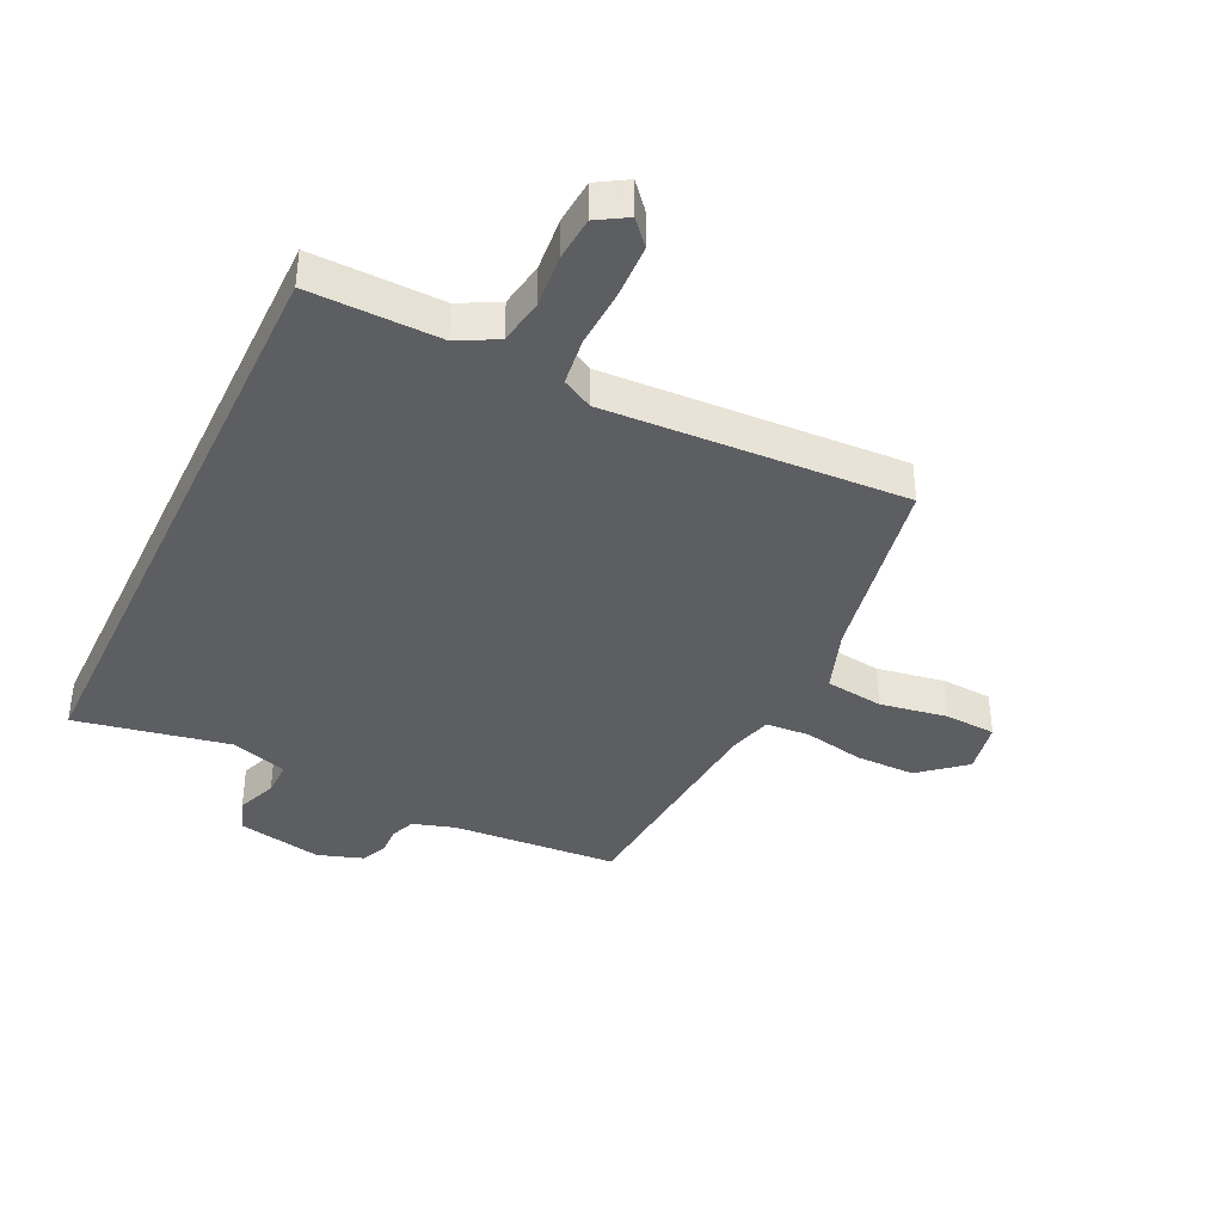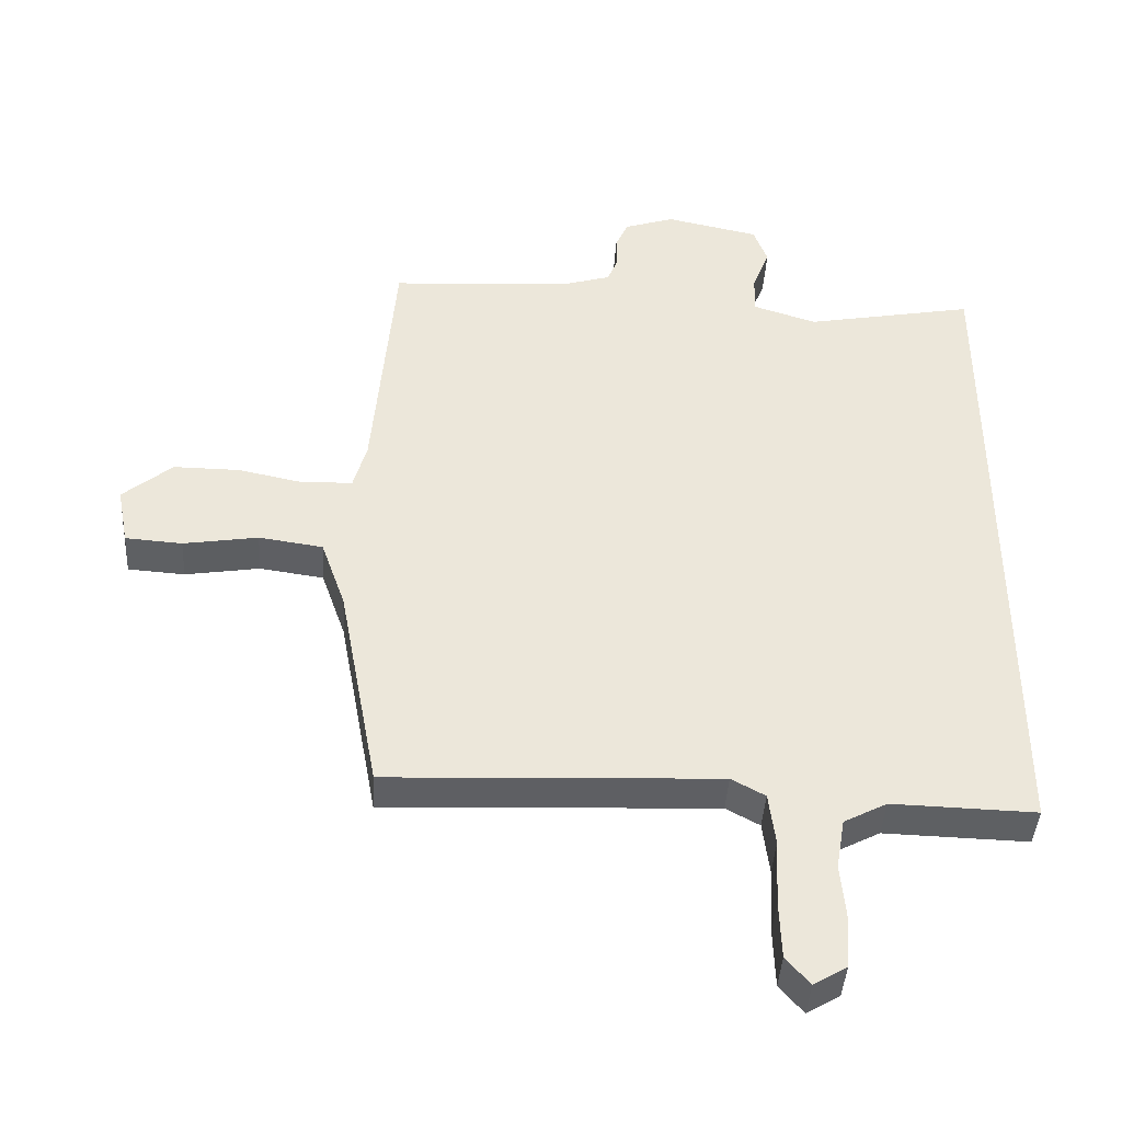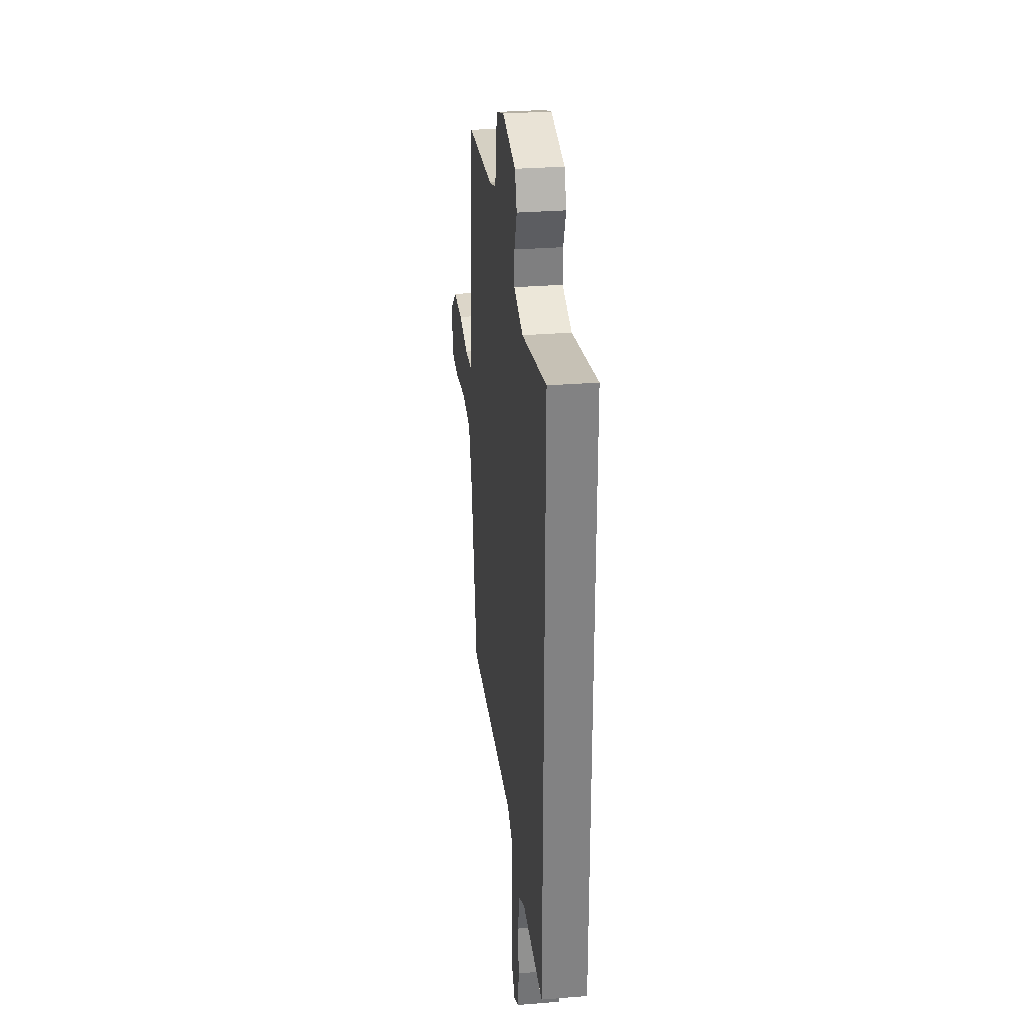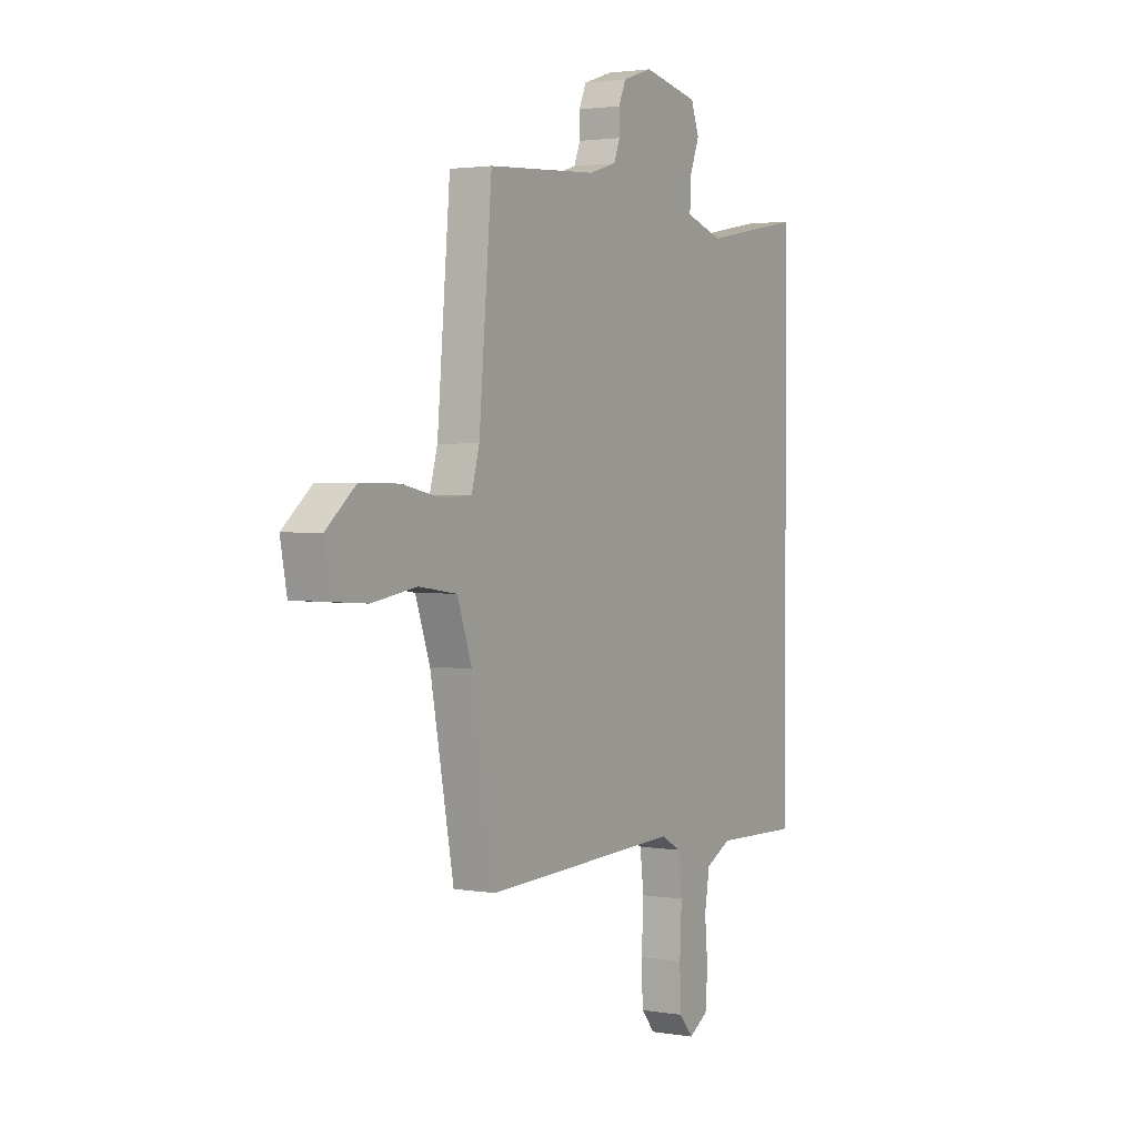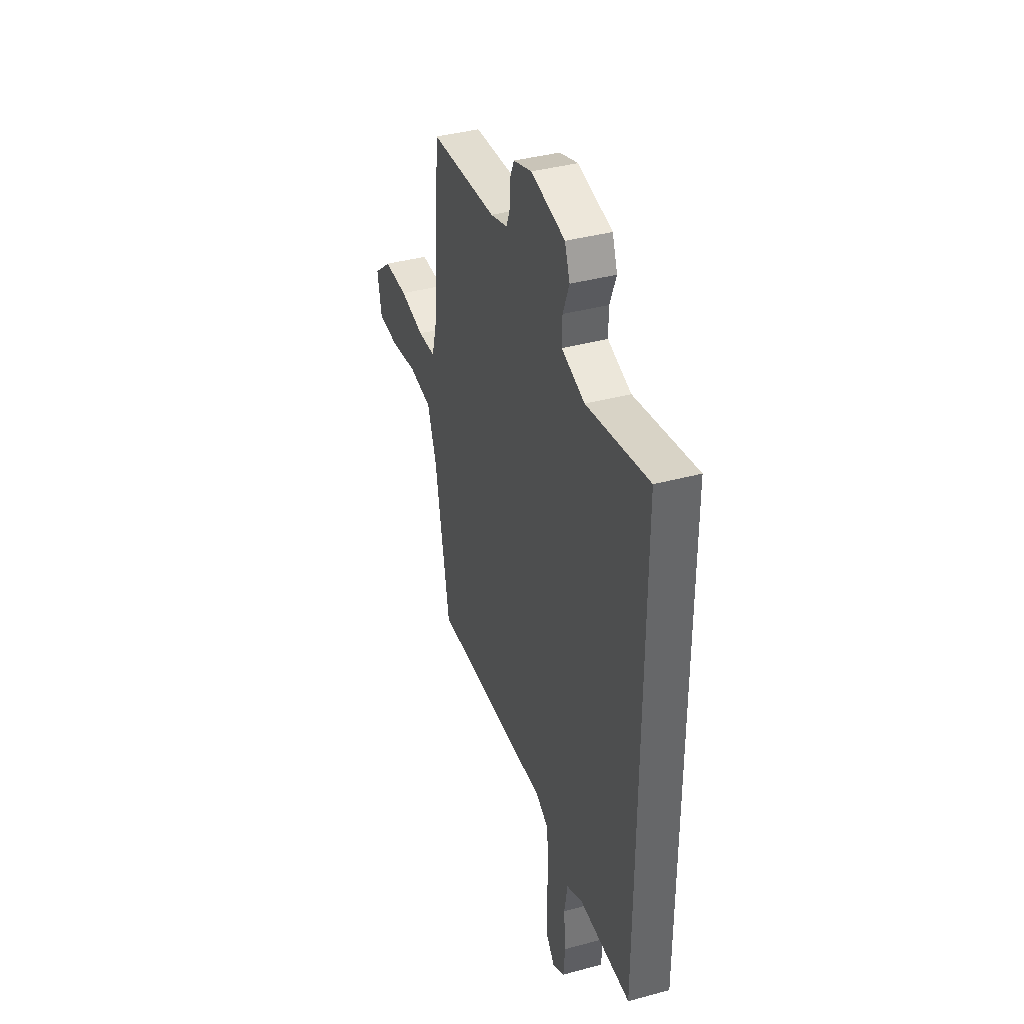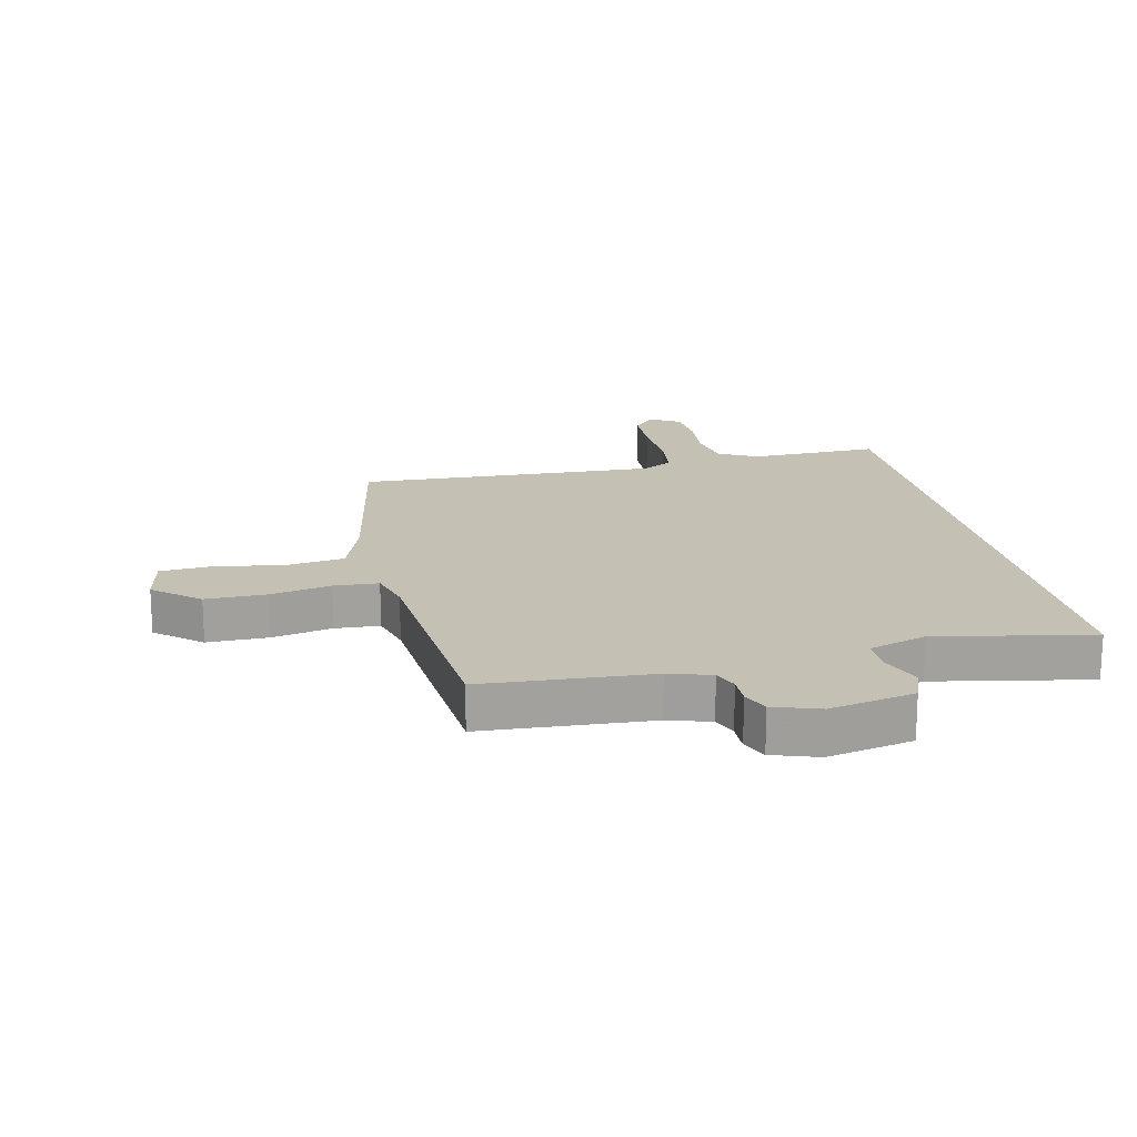
<metadata>
{"format":"obj","ext":"obj","renderer":"f3d","projection":"perspective","resolution":1024,"background":"white","views":[{"elev":-38.6,"azim":154.7,"up":"+Y"},{"elev":-42.0,"azim":-3.4,"up":"+Z"},{"elev":29.6,"azim":83.2,"up":"+Z"},{"elev":2.2,"azim":-59.4,"up":"+Z"},{"elev":39.0,"azim":71.2,"up":"+Z"},{"elev":18.2,"azim":-12.3,"up":"+Y"}]}
</metadata>
<code>
v 0.5 0.07 0.52
v 0.5 0.07 -0.524
v 0.283 0.07 -0.518
v 0.218 0.07 -0.552
v 0.205 0.07 -0.628
v 0.213 0.07 -0.717
v 0.207 0.07 -0.791
v 0.157 0.07 -0.821
v 0.121 0.07 -0.779
v 0.118 0.07 -0.692
v 0.123 0.07 -0.592
v 0.113 0.07 -0.512
v 0.062 0.07 -0.484
v -0.438 0.07 -0.504
v -0.498 0.07 -0.181
v -0.535 0.07 -0.075
v -0.632 0.07 -0.061
v -0.745 0.07 -0.079
v -0.831 0.07 -0.073
v -0.848 0.07 0.016
v -0.773 0.07 0.079
v -0.673 0.07 0.078
v -0.572 0.07 0.057
v -0.498 0.07 0.061
v -0.478 0.07 0.133
v -0.445 0.07 0.522
v -0.167 0.07 0.539
v -0.097 0.07 0.56
v -0.081 0.07 0.6
v -0.082 0.07 0.648
v -0.063 0.07 0.691
v 0.013 0.07 0.716
v 0.154 0.07 0.686
v 0.175 0.07 0.629
v 0.149 0.07 0.562
v 0.148 0.07 0.503
v 0.244 0.07 0.472
v 0.5 0 0.52
v 0.5 0 -0.524
v 0.283 0 -0.518
v 0.218 0 -0.552
v 0.205 0 -0.628
v 0.213 0 -0.717
v 0.207 0 -0.791
v 0.157 0 -0.821
v 0.121 0 -0.779
v 0.118 0 -0.692
v 0.123 0 -0.592
v 0.113 0 -0.512
v 0.062 0 -0.484
v -0.438 0 -0.504
v -0.498 0 -0.181
v -0.535 0 -0.075
v -0.632 0 -0.061
v -0.745 0 -0.079
v -0.831 0 -0.073
v -0.848 0 0.016
v -0.773 0 0.079
v -0.673 0 0.078
v -0.572 0 0.057
v -0.498 0 0.061
v -0.478 0 0.133
v -0.445 0 0.522
v -0.167 0 0.539
v -0.097 0 0.56
v -0.081 0 0.6
v -0.082 0 0.648
v -0.063 0 0.691
v 0.013 0 0.716
v 0.154 0 0.686
v 0.175 0 0.629
v 0.149 0 0.562
v 0.148 0 0.503
v 0.244 0 0.472
f 33 34 35
f 32 33 35
f 31 32 35
f 30 31 35
f 29 30 35
f 28 29 35 36
f 27 28 36 37
f 25 26 27 37
f 21 22 23
f 20 21 23
f 19 20 23
f 18 19 23
f 17 18 23
f 16 17 23 24
f 1 2 3
f 37 1 3
f 25 37 3
f 24 25 3
f 16 24 3
f 15 16 3
f 9 10 11
f 8 9 11
f 7 8 11
f 6 7 11
f 5 6 11
f 4 5 11 12
f 3 4 12 13
f 13 14 15
f 3 13 15
f 72 71 70
f 72 70 69
f 72 69 68
f 72 68 67
f 72 67 66
f 73 72 66 65
f 74 73 65 64
f 74 64 63 62
f 60 59 58
f 60 58 57
f 60 57 56
f 60 56 55
f 60 55 54
f 61 60 54 53
f 40 39 38
f 40 38 74
f 40 74 62
f 40 62 61
f 40 61 53
f 40 53 52
f 48 47 46
f 48 46 45
f 48 45 44
f 48 44 43
f 48 43 42
f 49 48 42 41
f 50 49 41 40
f 52 51 50
f 52 50 40
f 1 38 39 2
f 2 39 40 3
f 3 40 41 4
f 4 41 42 5
f 5 42 43 6
f 6 43 44 7
f 7 44 45 8
f 8 45 46 9
f 9 46 47 10
f 10 47 48 11
f 11 48 49 12
f 12 49 50 13
f 13 50 51 14
f 14 51 52 15
f 15 52 53 16
f 16 53 54 17
f 17 54 55 18
f 18 55 56 19
f 19 56 57 20
f 20 57 58 21
f 21 58 59 22
f 22 59 60 23
f 23 60 61 24
f 24 61 62 25
f 25 62 63 26
f 26 63 64 27
f 27 64 65 28
f 28 65 66 29
f 29 66 67 30
f 30 67 68 31
f 31 68 69 32
f 32 69 70 33
f 33 70 71 34
f 34 71 72 35
f 35 72 73 36
f 36 73 74 37
f 37 74 38 1

</code>
